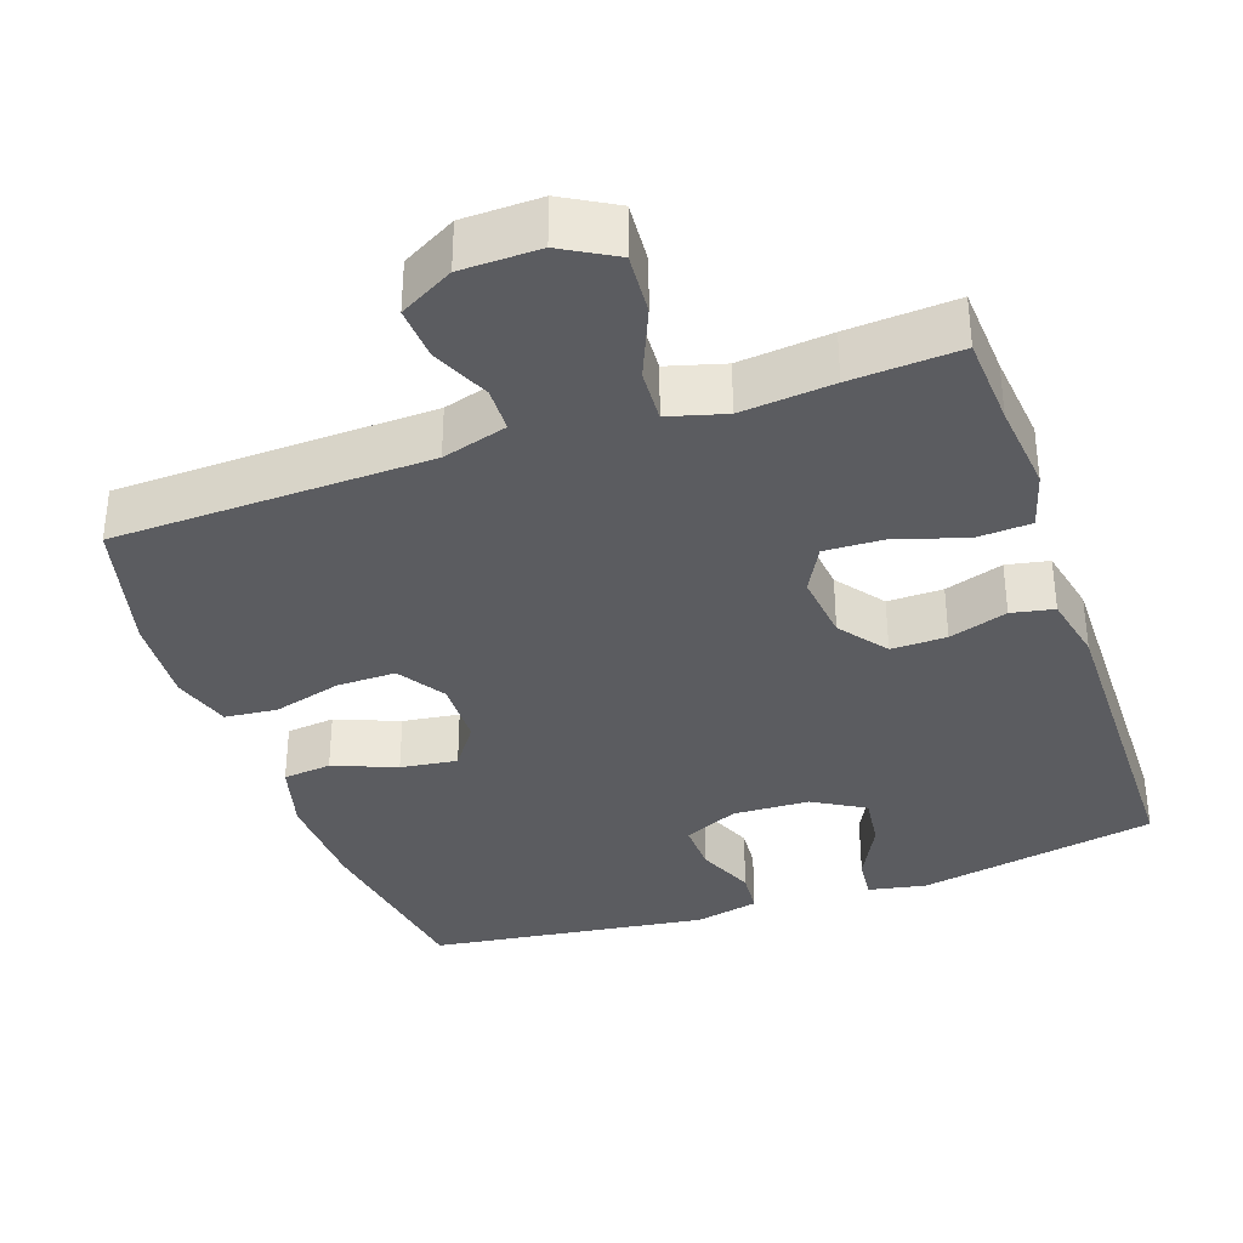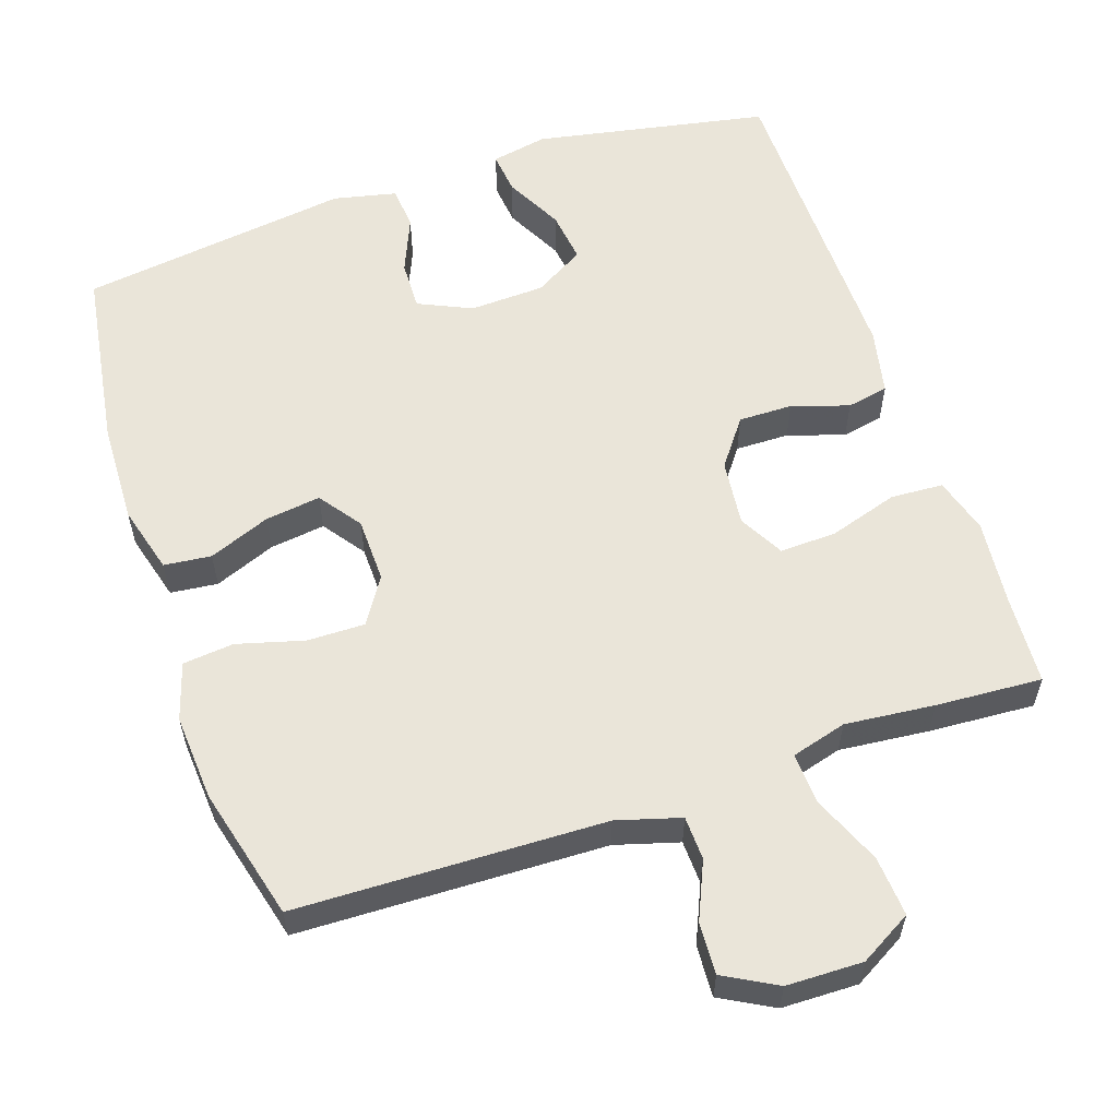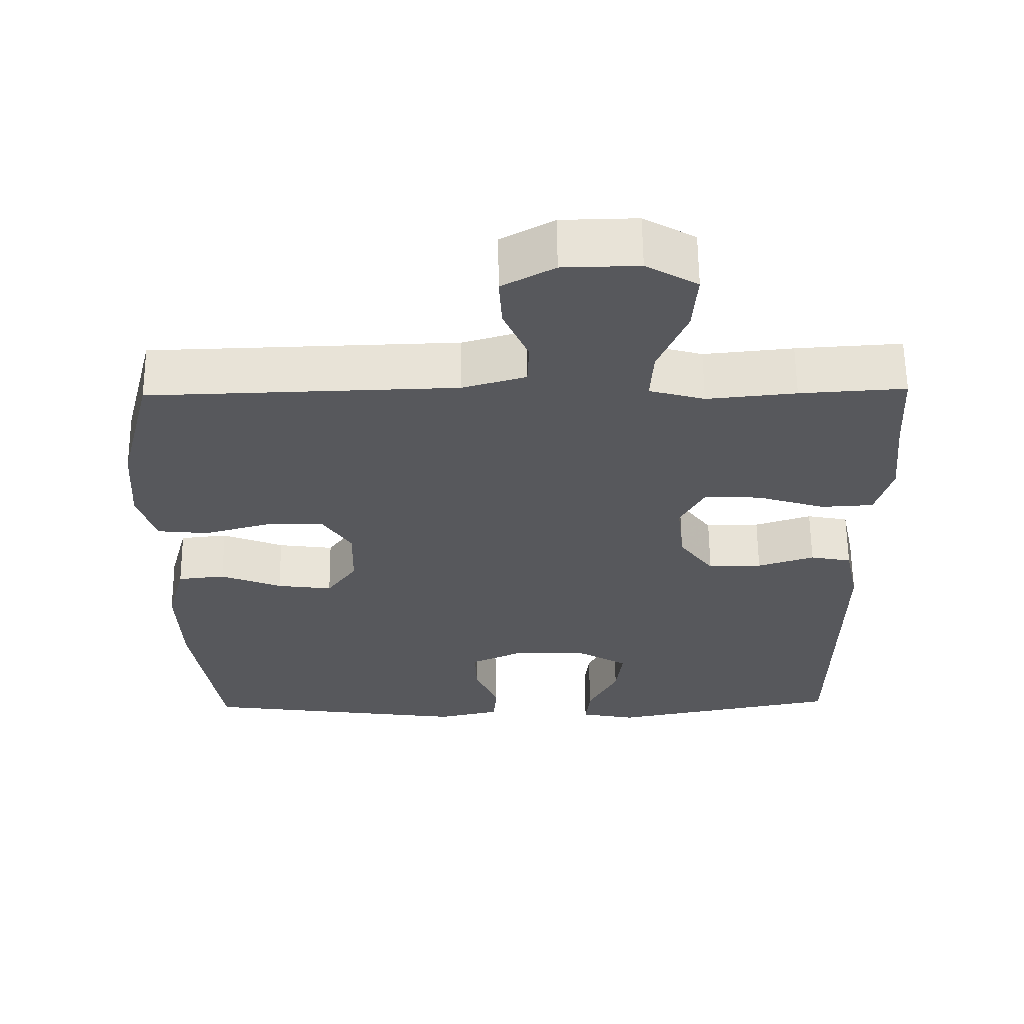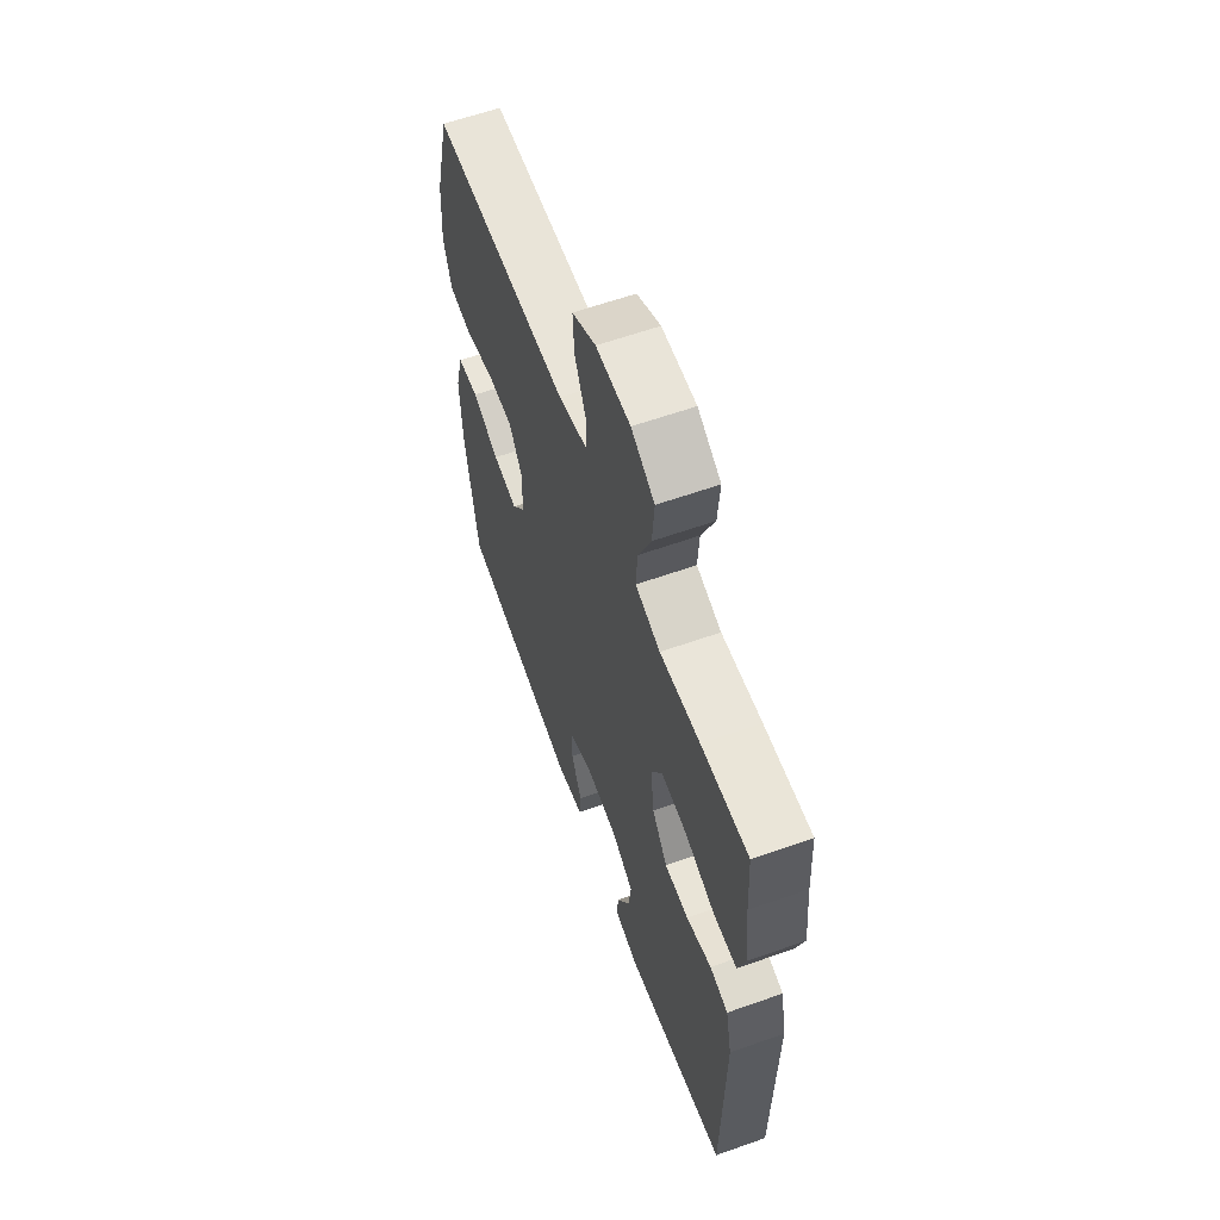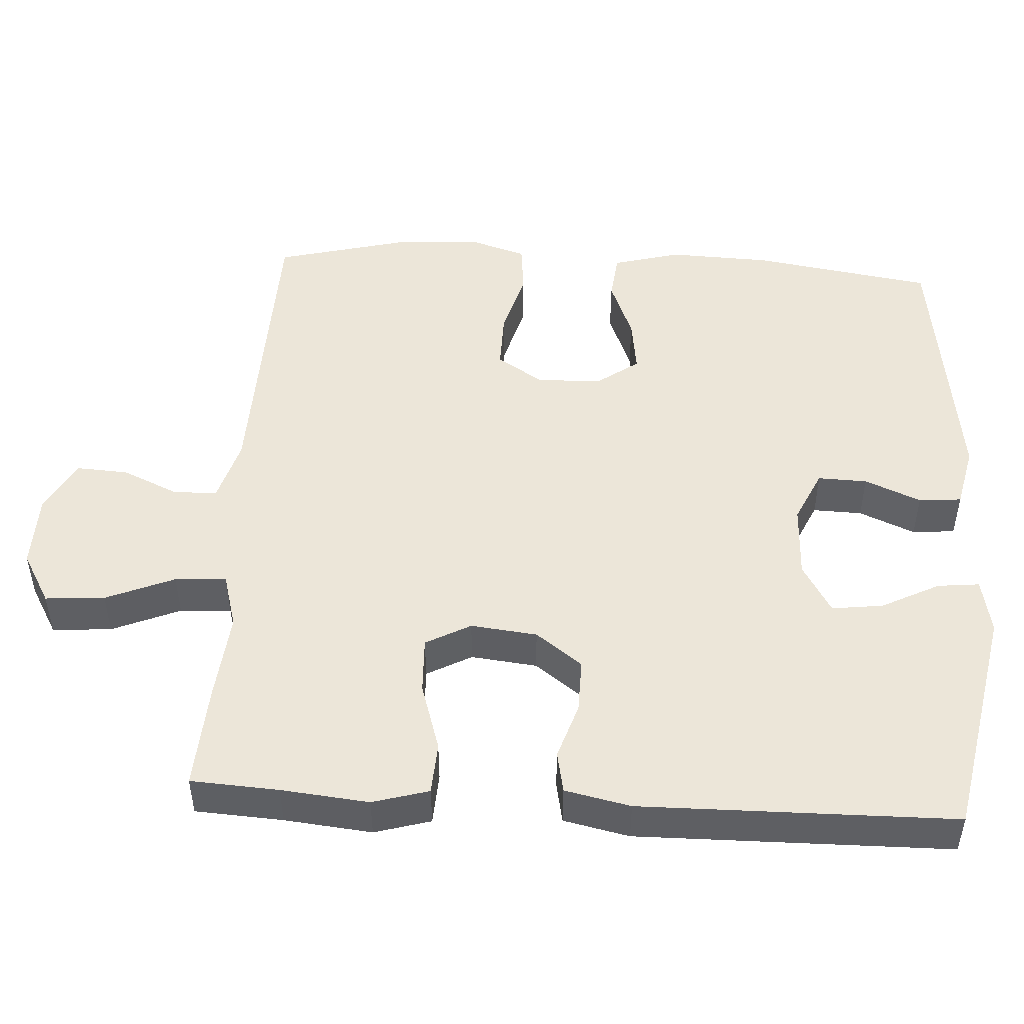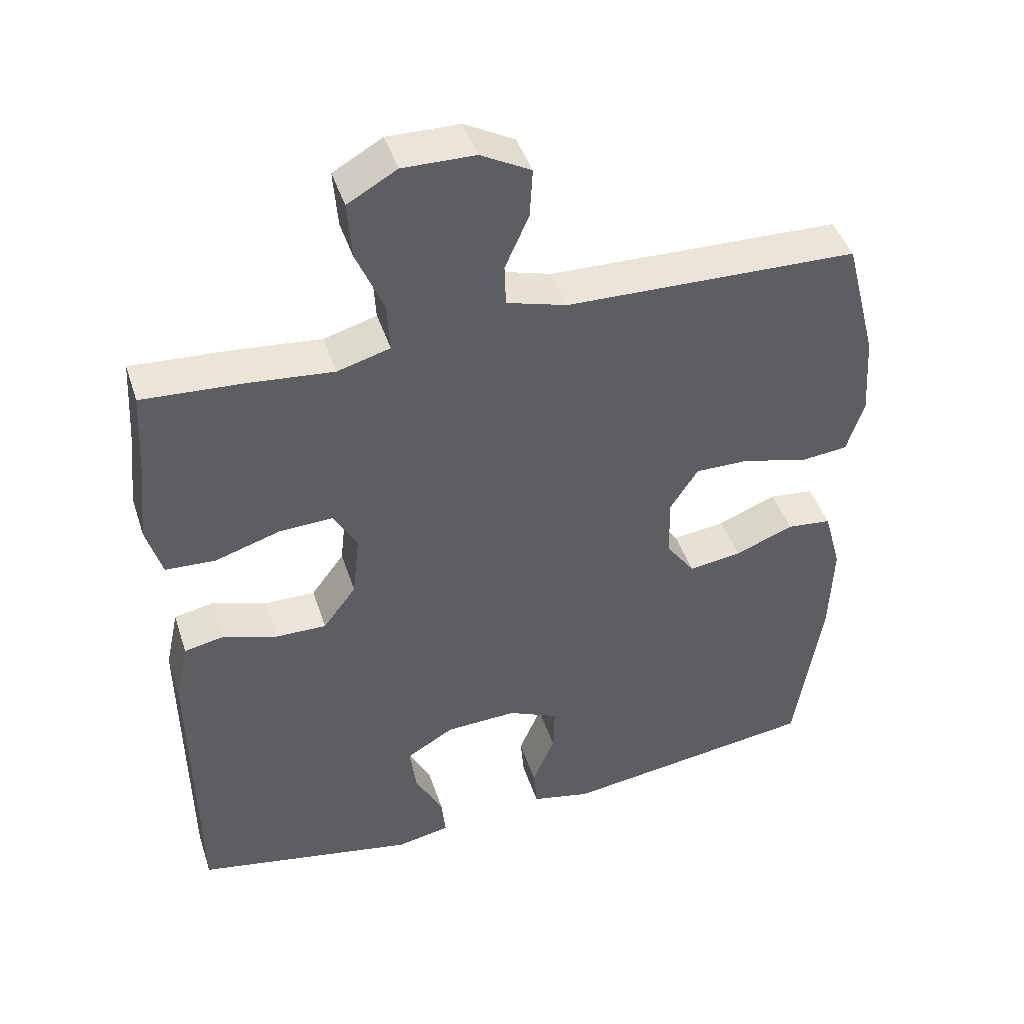
<metadata>
{"format":"obj","ext":"obj","renderer":"f3d","projection":"perspective","resolution":1024,"background":"white","views":[{"elev":-35.3,"azim":19.2,"up":"+Y"},{"elev":58.1,"azim":-18.7,"up":"+Y"},{"elev":61.2,"azim":-0.6,"up":"+Z"},{"elev":61.5,"azim":70.2,"up":"+Z"},{"elev":48.8,"azim":93.4,"up":"+Y"},{"elev":44.5,"azim":162.3,"up":"+Z"}]}
</metadata>
<code>
v -0.5 0.07 -0.5
v -0.538 0.07 -0.255
v -0.543 0.07 -0.117
v -0.518 0.07 -0.025
v -0.454 0.07 -0.018
v -0.371 0.07 -0.051
v -0.296 0.07 -0.061
v -0.255 0.07 -0.004
v -0.253 0.07 0.084
v -0.293 0.07 0.146
v -0.371 0.07 0.145
v -0.461 0.07 0.12
v -0.53 0.07 0.127
v -0.554 0.07 0.204
v -0.546 0.07 0.321
v -0.5 0.07 0.5
v -0.084 0.07 0.512
v 0.002 0.07 0.537
v 0.004 0.07 0.596
v -0.03 0.07 0.673
v -0.034 0.07 0.743
v 0.037 0.07 0.782
v 0.14 0.07 0.784
v 0.21 0.07 0.744
v 0.204 0.07 0.663
v 0.165 0.07 0.57
v 0.161 0.07 0.5
v 0.236 0.07 0.479
v 0.357 0.07 0.491
v 0.5 0.07 0.5
v 0.507 0.07 0.381
v 0.519 0.07 0.262
v 0.497 0.07 0.186
v 0.426 0.07 0.182
v 0.333 0.07 0.211
v 0.256 0.07 0.214
v 0.223 0.07 0.153
v 0.233 0.07 0.063
v 0.28 0.07 0
v 0.353 0.07 0.001
v 0.43 0.07 0.026
v 0.486 0.07 0.015
v 0.505 0.07 -0.074
v 0.5 0.07 -0.5
v 0.184 0.07 -0.561
v 0.108 0.07 -0.546
v 0.114 0.07 -0.489
v 0.154 0.07 -0.411
v 0.163 0.07 -0.341
v 0.095 0.07 -0.301
v -0.006 0.07 -0.297
v -0.078 0.07 -0.33
v -0.076 0.07 -0.397
v -0.044 0.07 -0.473
v -0.049 0.07 -0.531
v -0.134 0.07 -0.55
v -0.5 0 -0.5
v -0.538 0 -0.255
v -0.543 0 -0.117
v -0.518 0 -0.025
v -0.454 0 -0.018
v -0.371 0 -0.051
v -0.296 0 -0.061
v -0.255 0 -0.004
v -0.253 0 0.084
v -0.293 0 0.146
v -0.371 0 0.145
v -0.461 0 0.12
v -0.53 0 0.127
v -0.554 0 0.204
v -0.546 0 0.321
v -0.5 0 0.5
v -0.084 0 0.512
v 0.002 0 0.537
v 0.004 0 0.596
v -0.03 0 0.673
v -0.034 0 0.743
v 0.037 0 0.782
v 0.14 0 0.784
v 0.21 0 0.744
v 0.204 0 0.663
v 0.165 0 0.57
v 0.161 0 0.5
v 0.236 0 0.479
v 0.357 0 0.491
v 0.5 0 0.5
v 0.507 0 0.381
v 0.519 0 0.262
v 0.497 0 0.186
v 0.426 0 0.182
v 0.333 0 0.211
v 0.256 0 0.214
v 0.223 0 0.153
v 0.233 0 0.063
v 0.28 0 0
v 0.353 0 0.001
v 0.43 0 0.026
v 0.486 0 0.015
v 0.505 0 -0.074
v 0.5 0 -0.5
v 0.184 0 -0.561
v 0.108 0 -0.546
v 0.114 0 -0.489
v 0.154 0 -0.411
v 0.163 0 -0.341
v 0.095 0 -0.301
v -0.006 0 -0.297
v -0.078 0 -0.33
v -0.076 0 -0.397
v -0.044 0 -0.473
v -0.049 0 -0.531
v -0.134 0 -0.55
f 53 54 55 56
f 52 53 56 1
f 51 52 1 2
f 50 51 2 3
f 45 46 47 48
f 45 48 49
f 44 45 49
f 43 44 49 50
f 40 41 42 43
f 39 40 43 50
f 32 33 34 35
f 31 32 35 36
f 28 29 30 31
f 27 28 31 36
f 23 24 25 26
f 23 26 27
f 22 23 27
f 19 20 21 22
f 18 19 22 27
f 17 18 27 36
f 11 12 13 14
f 10 11 14 15
f 3 4 5 6
f 3 6 7
f 50 3 7
f 38 39 50 7
f 37 38 7 8
f 36 37 8 9
f 17 36 9 10
f 10 15 16 17
f 112 111 110 109
f 57 112 109 108
f 58 57 108 107
f 59 58 107 106
f 104 103 102 101
f 105 104 101
f 105 101 100
f 106 105 100 99
f 99 98 97 96
f 106 99 96 95
f 91 90 89 88
f 92 91 88 87
f 87 86 85 84
f 92 87 84 83
f 82 81 80 79
f 83 82 79
f 83 79 78
f 78 77 76 75
f 83 78 75 74
f 92 83 74 73
f 70 69 68 67
f 71 70 67 66
f 62 61 60 59
f 63 62 59
f 63 59 106
f 63 106 95 94
f 64 63 94 93
f 65 64 93 92
f 66 65 92 73
f 73 72 71 66
f 1 57 58 2
f 2 58 59 3
f 3 59 60 4
f 4 60 61 5
f 5 61 62 6
f 6 62 63 7
f 7 63 64 8
f 8 64 65 9
f 9 65 66 10
f 10 66 67 11
f 11 67 68 12
f 12 68 69 13
f 13 69 70 14
f 14 70 71 15
f 15 71 72 16
f 16 72 73 17
f 17 73 74 18
f 18 74 75 19
f 19 75 76 20
f 20 76 77 21
f 21 77 78 22
f 22 78 79 23
f 23 79 80 24
f 24 80 81 25
f 25 81 82 26
f 26 82 83 27
f 27 83 84 28
f 28 84 85 29
f 29 85 86 30
f 30 86 87 31
f 31 87 88 32
f 32 88 89 33
f 33 89 90 34
f 34 90 91 35
f 35 91 92 36
f 36 92 93 37
f 37 93 94 38
f 38 94 95 39
f 39 95 96 40
f 40 96 97 41
f 41 97 98 42
f 42 98 99 43
f 43 99 100 44
f 44 100 101 45
f 45 101 102 46
f 46 102 103 47
f 47 103 104 48
f 48 104 105 49
f 49 105 106 50
f 50 106 107 51
f 51 107 108 52
f 52 108 109 53
f 53 109 110 54
f 54 110 111 55
f 55 111 112 56
f 56 112 57 1

</code>
